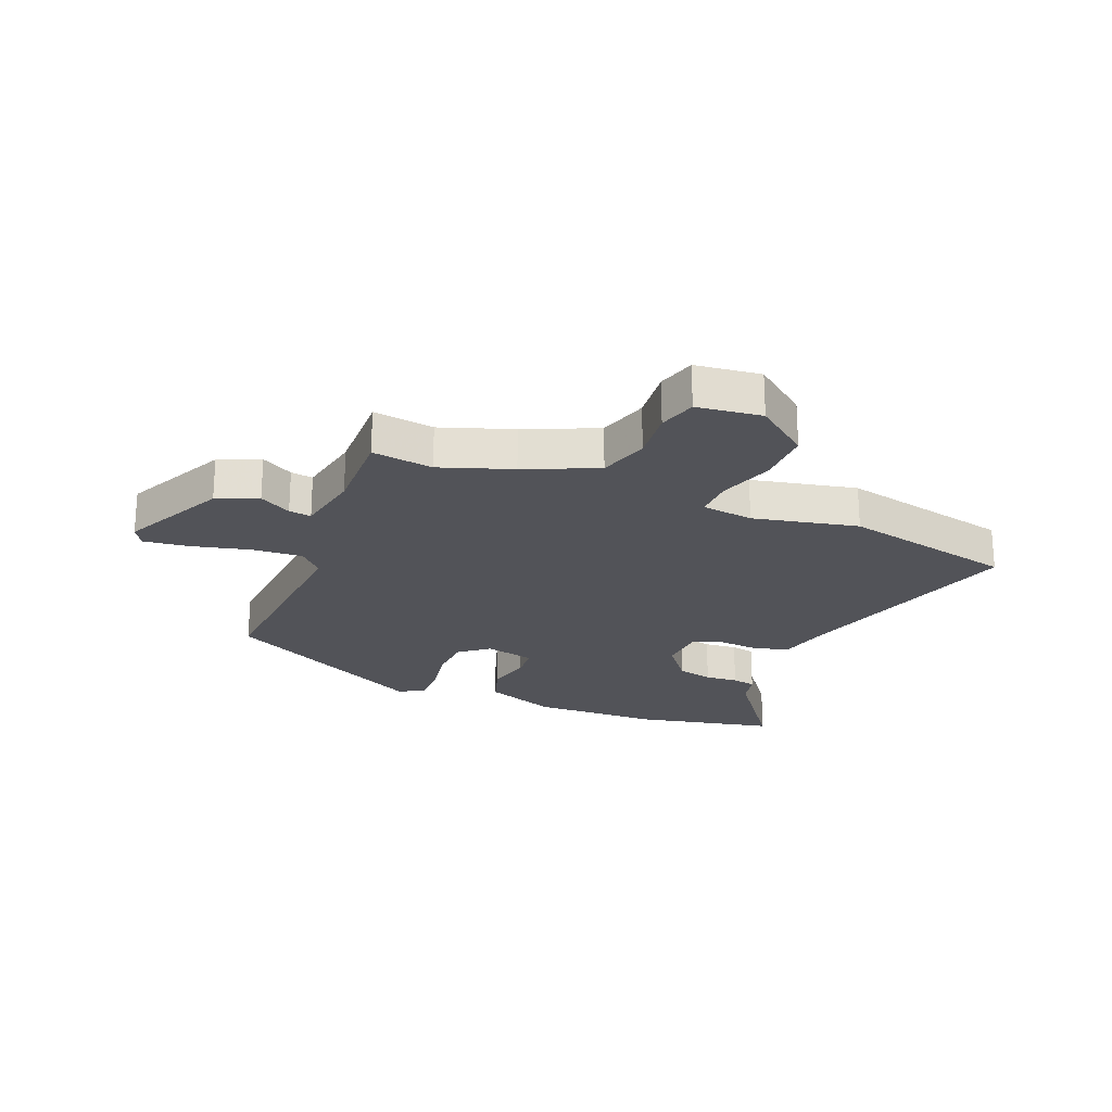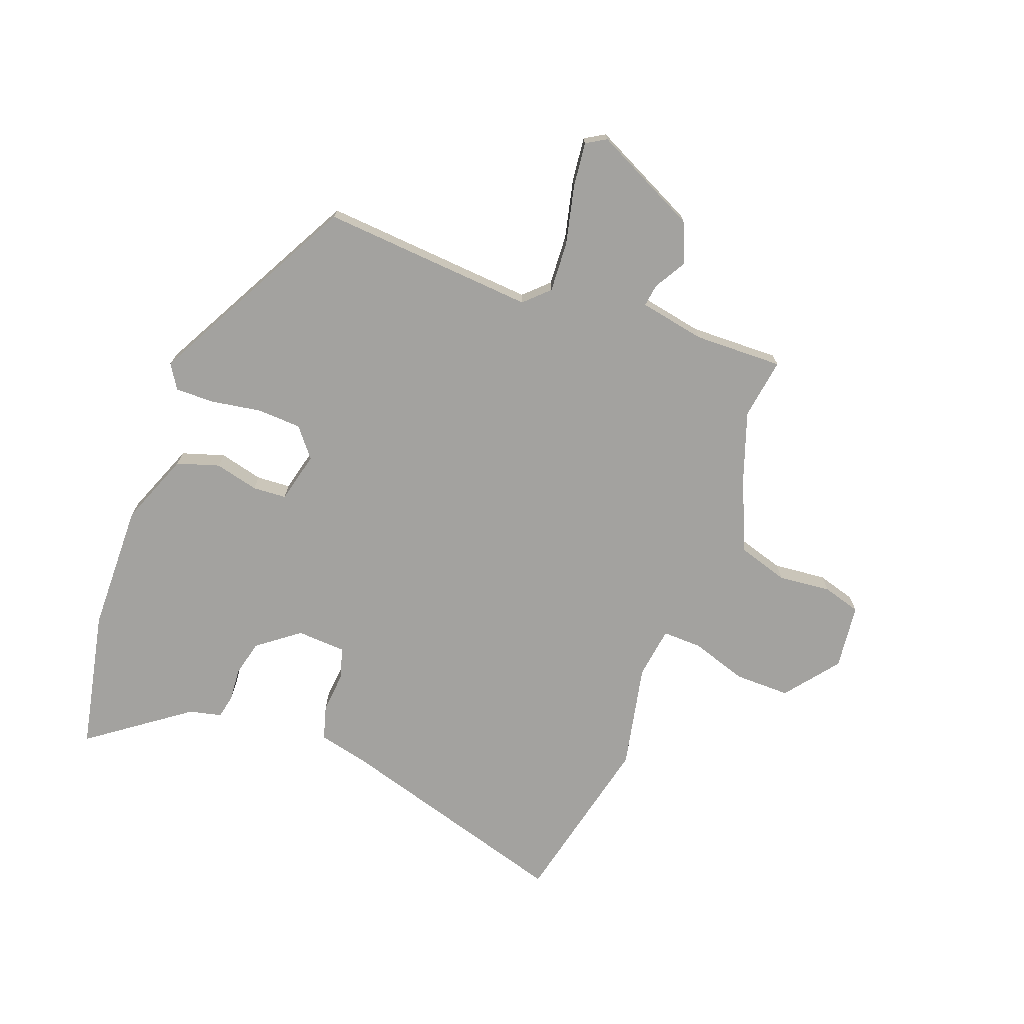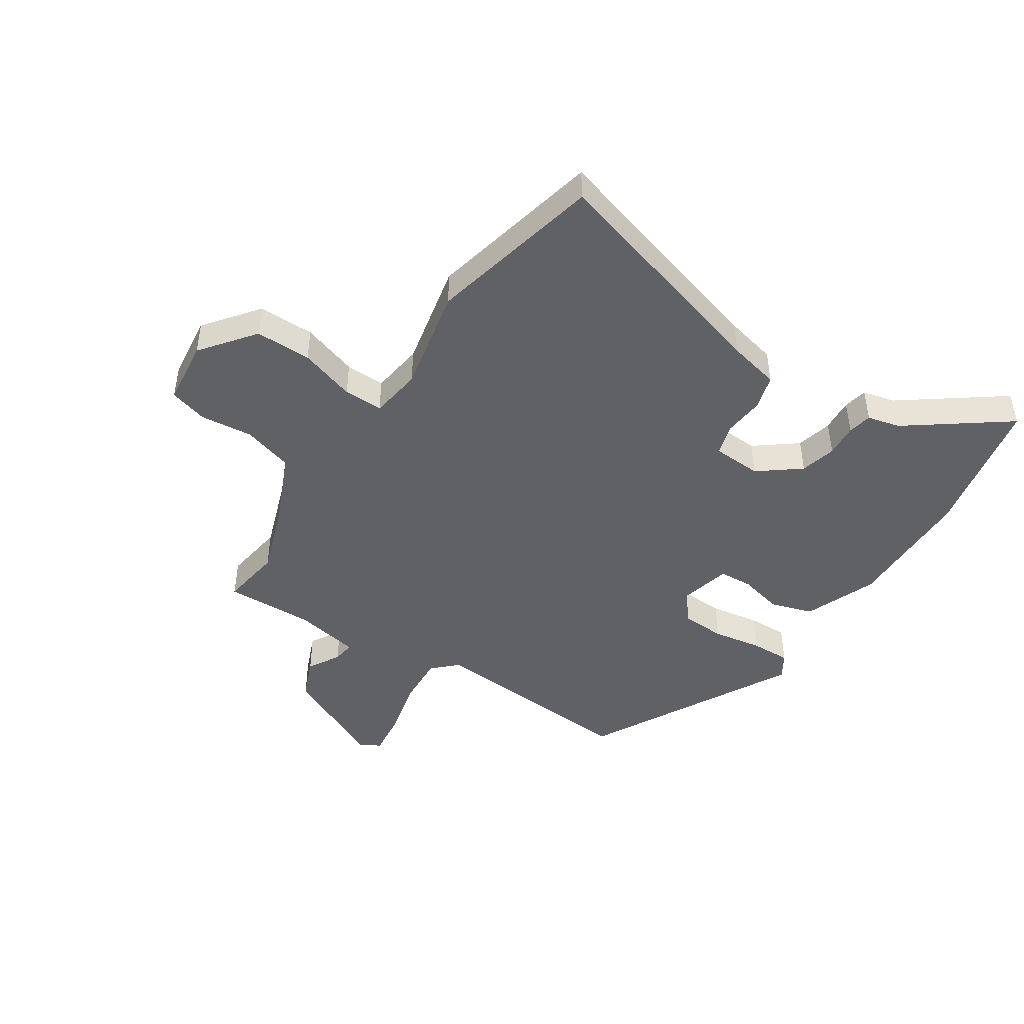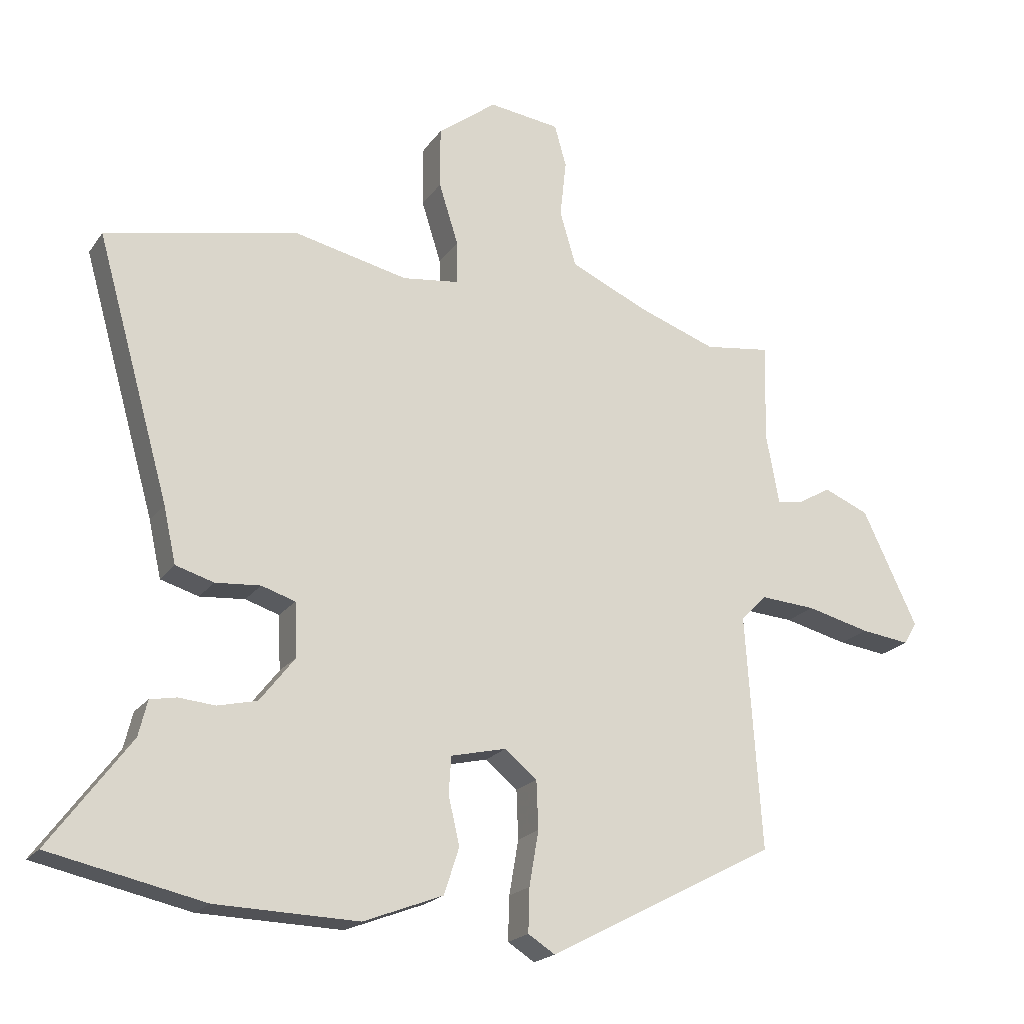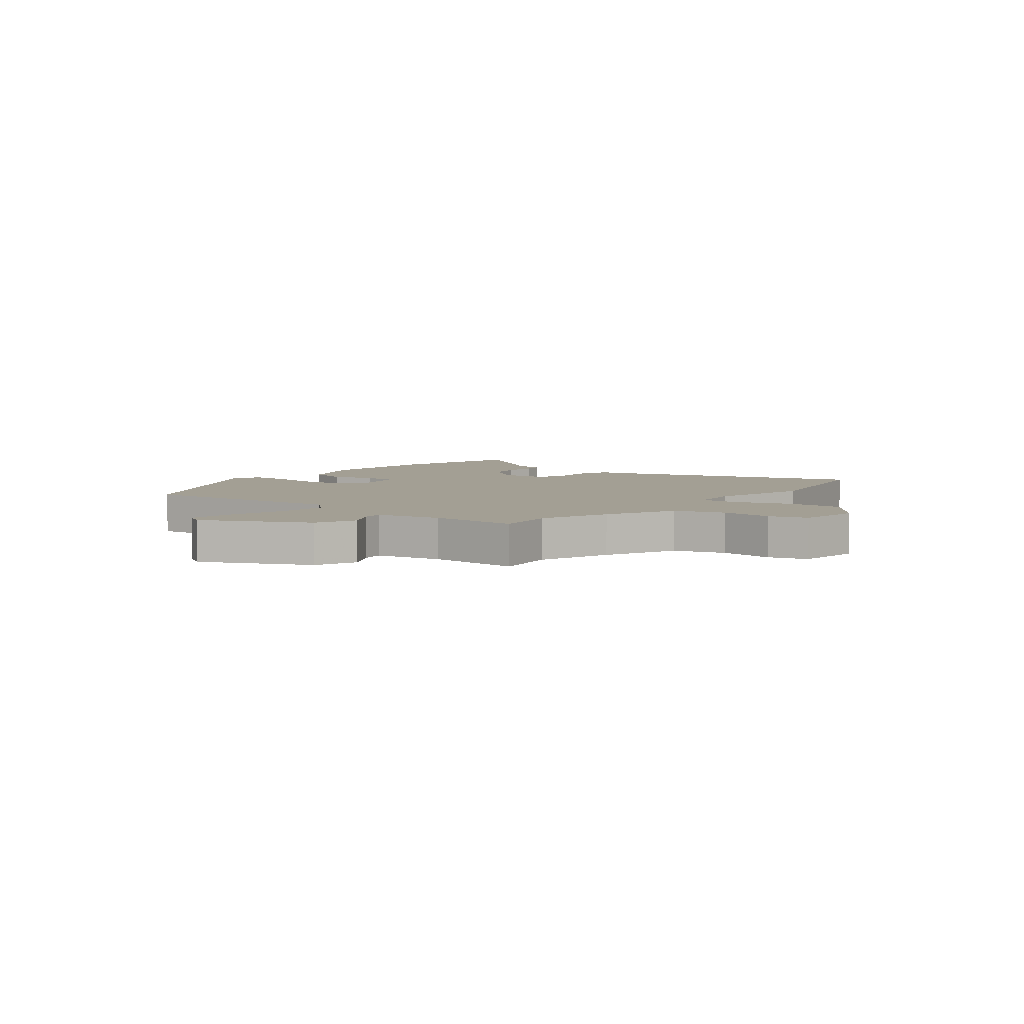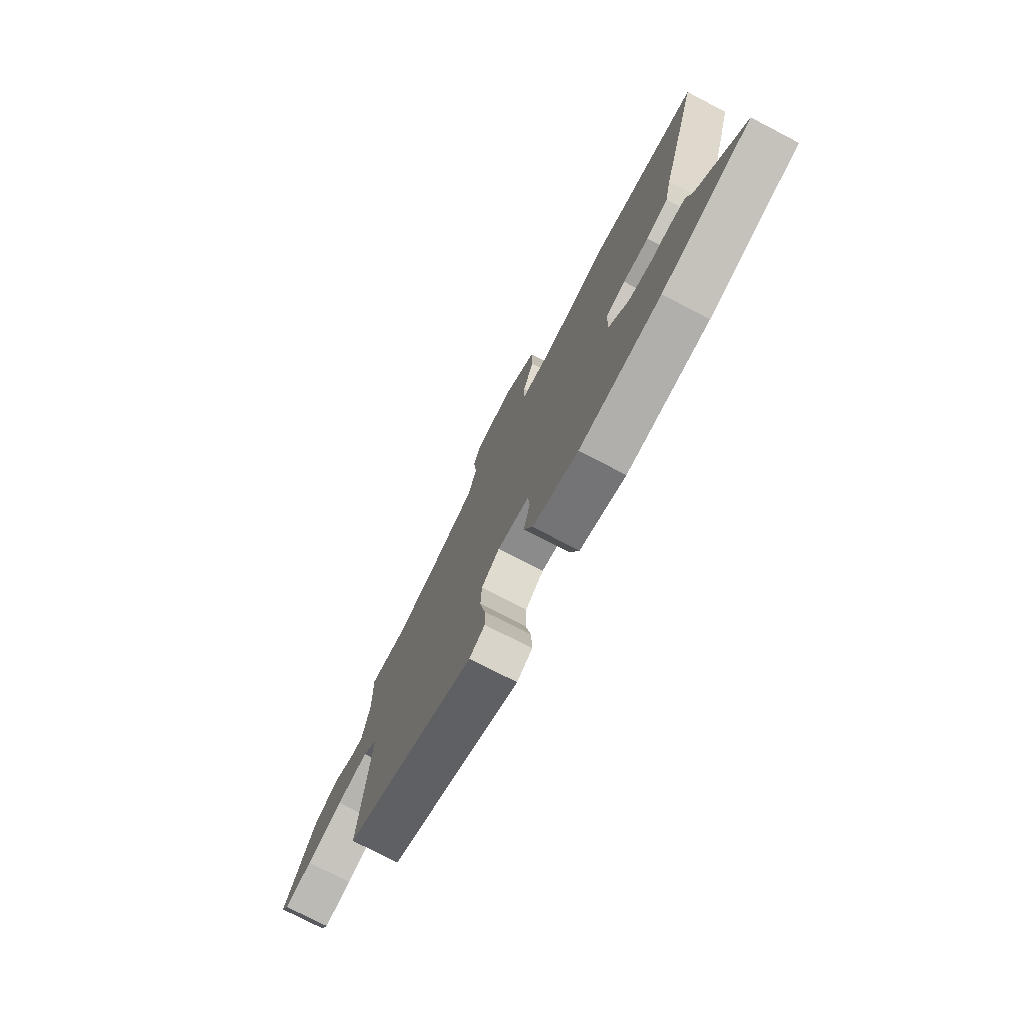
<metadata>
{"format":"obj","ext":"obj","renderer":"f3d","projection":"perspective","resolution":1024,"background":"white","views":[{"elev":-22.7,"azim":-22.4,"up":"+Y"},{"elev":-72.4,"azim":-111.0,"up":"+Y"},{"elev":-45.8,"azim":56.4,"up":"+Y"},{"elev":-20.5,"azim":154.7,"up":"+Z"},{"elev":5.4,"azim":-51.8,"up":"+Y"},{"elev":-76.7,"azim":62.6,"up":"+Z"}]}
</metadata>
<code>
v -0.524 0.07 0.503
v -0.417 0.07 0.488
v -0.292 0.07 0.532
v -0.167 0.07 0.588
v -0.141 0.07 0.676
v -0.151 0.07 0.768
v -0.132 0.07 0.835
v -0.018 0.07 0.849
v 0.076 0.07 0.777
v 0.076 0.07 0.679
v 0.045 0.07 0.581
v 0.044 0.07 0.512
v 0.135 0.07 0.5
v 0.319 0.07 0.54
v 0.625 0.07 0.473
v 0.507 0.07 0.058
v 0.487 0.07 -0.032
v 0.426 0.07 -0.05
v 0.354 0.07 -0.044
v 0.3 0.07 -0.061
v 0.296 0.07 -0.147
v 0.352 0.07 -0.219
v 0.415 0.07 -0.234
v 0.473 0.07 -0.229
v 0.515 0.07 -0.237
v 0.529 0.07 -0.294
v 0.657 0.07 -0.466
v 0.411 0.07 -0.519
v 0.184 0.07 -0.525
v 0.057 0.07 -0.476
v 0.033 0.07 -0.402
v 0.051 0.07 -0.325
v 0.047 0.07 -0.266
v -0.042 0.07 -0.245
v -0.093 0.07 -0.287
v -0.096 0.07 -0.364
v -0.081 0.07 -0.451
v -0.079 0.07 -0.521
v -0.122 0.07 -0.548
v -0.488 0.07 -0.356
v -0.463 0.07 0.019
v -0.504 0.07 0.061
v -0.593 0.07 0.055
v -0.695 0.07 0.03
v -0.774 0.07 0.02
v -0.795 0.07 0.055
v -0.707 0.07 0.239
v -0.635 0.07 0.269
v -0.579 0.07 0.237
v -0.54 0.07 0.232
v -0.519 0.07 0.347
v -0.524 0 0.503
v -0.417 0 0.488
v -0.292 0 0.532
v -0.167 0 0.588
v -0.141 0 0.676
v -0.151 0 0.768
v -0.132 0 0.835
v -0.018 0 0.849
v 0.076 0 0.777
v 0.076 0 0.679
v 0.045 0 0.581
v 0.044 0 0.512
v 0.135 0 0.5
v 0.319 0 0.54
v 0.625 0 0.473
v 0.507 0 0.058
v 0.487 0 -0.032
v 0.426 0 -0.05
v 0.354 0 -0.044
v 0.3 0 -0.061
v 0.296 0 -0.147
v 0.352 0 -0.219
v 0.415 0 -0.234
v 0.473 0 -0.229
v 0.515 0 -0.237
v 0.529 0 -0.294
v 0.657 0 -0.466
v 0.411 0 -0.519
v 0.184 0 -0.525
v 0.057 0 -0.476
v 0.033 0 -0.402
v 0.051 0 -0.325
v 0.047 0 -0.266
v -0.042 0 -0.245
v -0.093 0 -0.287
v -0.096 0 -0.364
v -0.081 0 -0.451
v -0.079 0 -0.521
v -0.122 0 -0.548
v -0.488 0 -0.356
v -0.463 0 0.019
v -0.504 0 0.061
v -0.593 0 0.055
v -0.695 0 0.03
v -0.774 0 0.02
v -0.795 0 0.055
v -0.707 0 0.239
v -0.635 0 0.269
v -0.579 0 0.237
v -0.54 0 0.232
v -0.519 0 0.347
f 46 47 48 49
f 46 49 50
f 43 44 45 46
f 42 43 46 50
f 41 42 50 51
f 39 40 41
f 36 37 38 39
f 35 36 39 41
f 34 35 41 51
f 29 30 31 32
f 29 32 33
f 26 27 28 29
f 26 29 33
f 23 24 25 26
f 22 23 26 33
f 21 22 33 34
f 16 17 18 19
f 16 19 20
f 13 14 15 16
f 12 13 16 20
f 8 9 10 11
f 8 11 12
f 5 6 7 8
f 4 5 8 12
f 3 4 12 20
f 34 51 1 2
f 20 21 34
f 2 3 20 34
f 100 99 98 97
f 101 100 97
f 97 96 95 94
f 101 97 94 93
f 102 101 93 92
f 92 91 90
f 90 89 88 87
f 92 90 87 86
f 102 92 86 85
f 83 82 81 80
f 84 83 80
f 80 79 78 77
f 84 80 77
f 77 76 75 74
f 84 77 74 73
f 85 84 73 72
f 70 69 68 67
f 71 70 67
f 67 66 65 64
f 71 67 64 63
f 62 61 60 59
f 63 62 59
f 59 58 57 56
f 63 59 56 55
f 71 63 55 54
f 53 52 102 85
f 85 72 71
f 85 71 54 53
f 1 52 53 2
f 2 53 54 3
f 3 54 55 4
f 4 55 56 5
f 5 56 57 6
f 6 57 58 7
f 7 58 59 8
f 8 59 60 9
f 9 60 61 10
f 10 61 62 11
f 11 62 63 12
f 12 63 64 13
f 13 64 65 14
f 14 65 66 15
f 15 66 67 16
f 16 67 68 17
f 17 68 69 18
f 18 69 70 19
f 19 70 71 20
f 20 71 72 21
f 21 72 73 22
f 22 73 74 23
f 23 74 75 24
f 24 75 76 25
f 25 76 77 26
f 26 77 78 27
f 27 78 79 28
f 28 79 80 29
f 29 80 81 30
f 30 81 82 31
f 31 82 83 32
f 32 83 84 33
f 33 84 85 34
f 34 85 86 35
f 35 86 87 36
f 36 87 88 37
f 37 88 89 38
f 38 89 90 39
f 39 90 91 40
f 40 91 92 41
f 41 92 93 42
f 42 93 94 43
f 43 94 95 44
f 44 95 96 45
f 45 96 97 46
f 46 97 98 47
f 47 98 99 48
f 48 99 100 49
f 49 100 101 50
f 50 101 102 51
f 51 102 52 1

</code>
